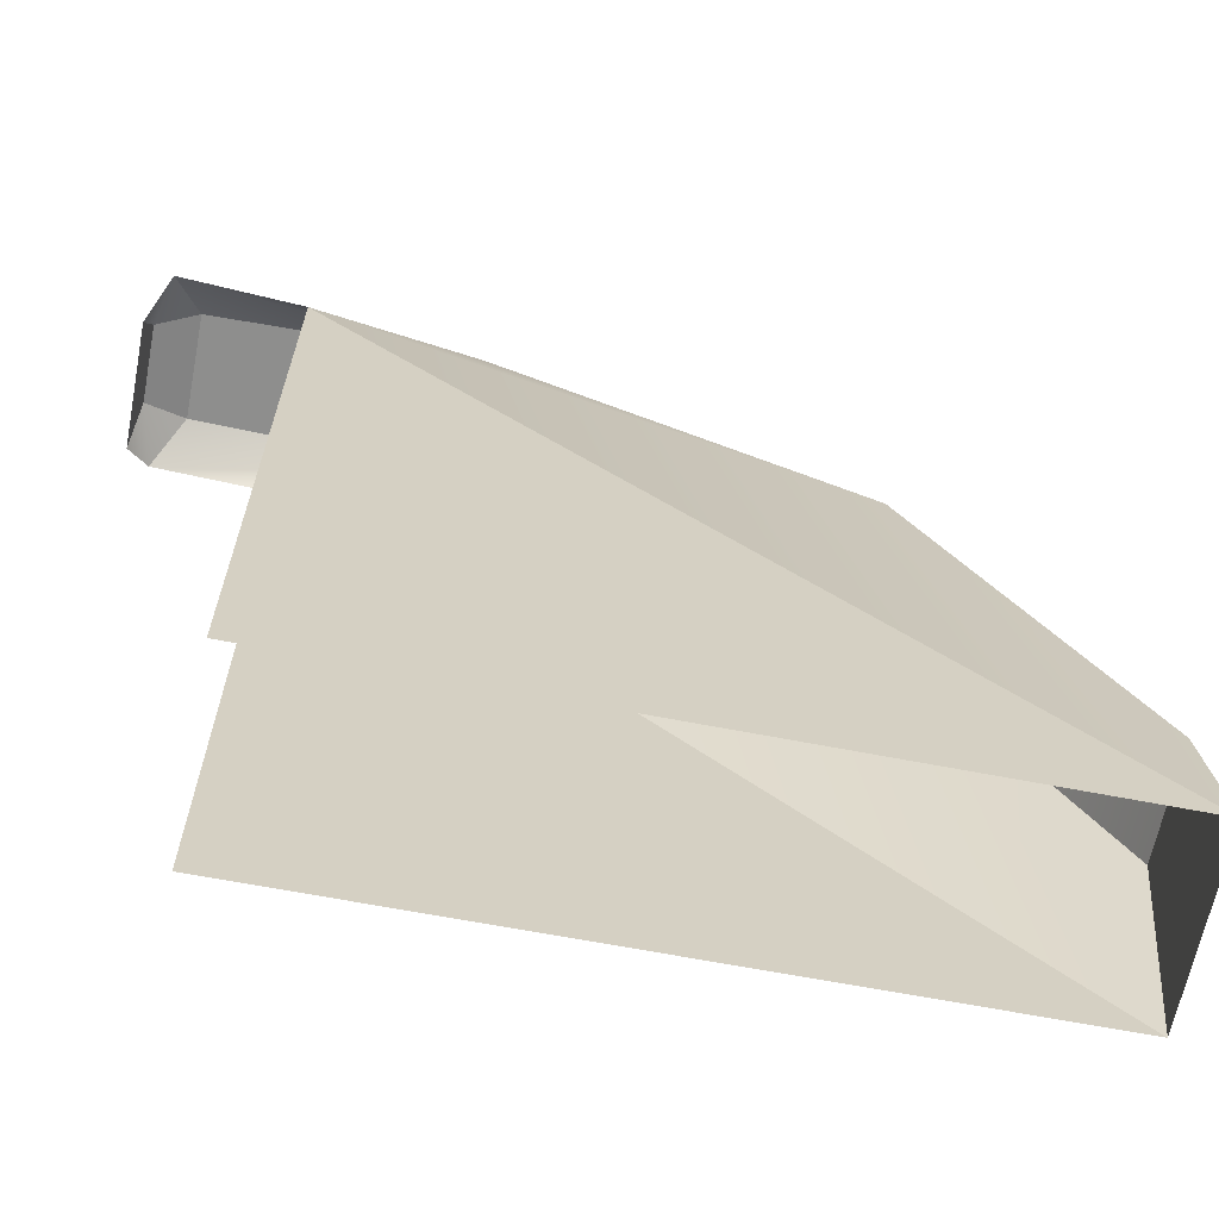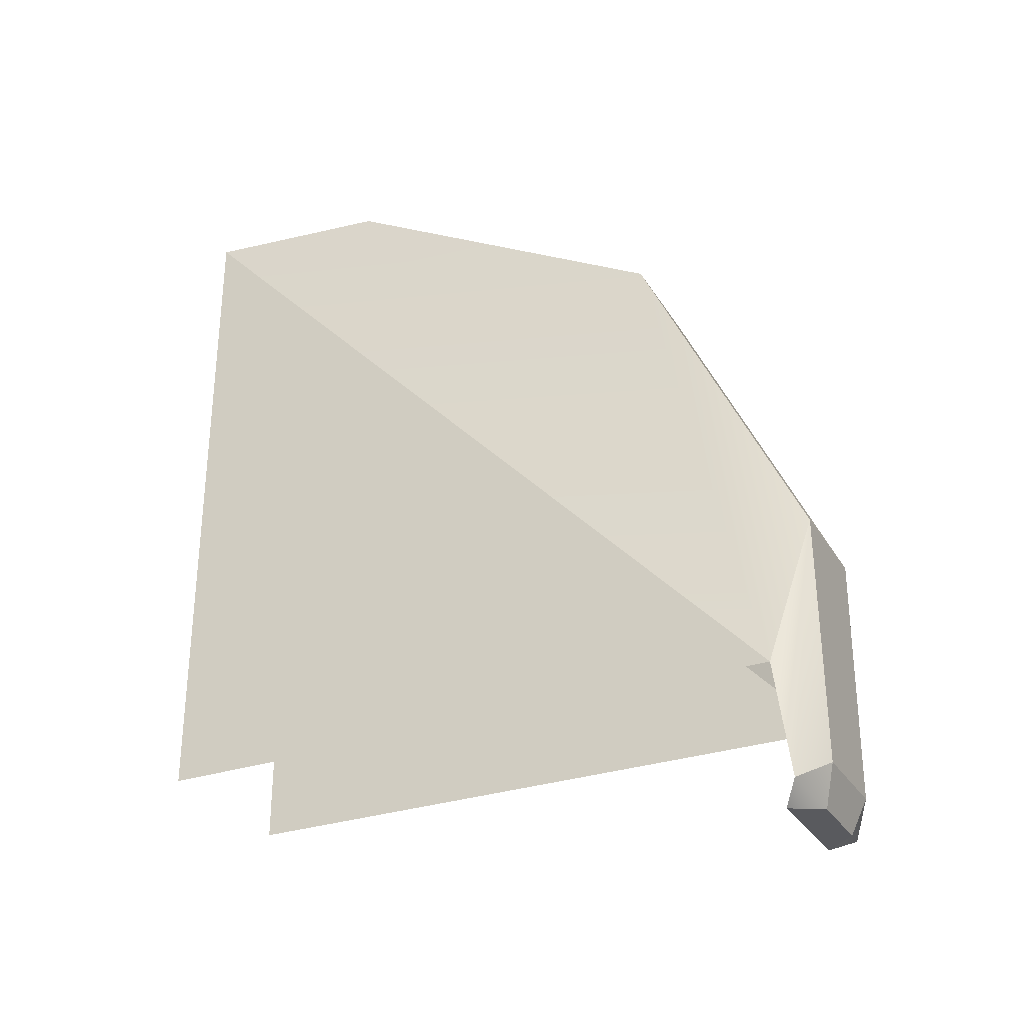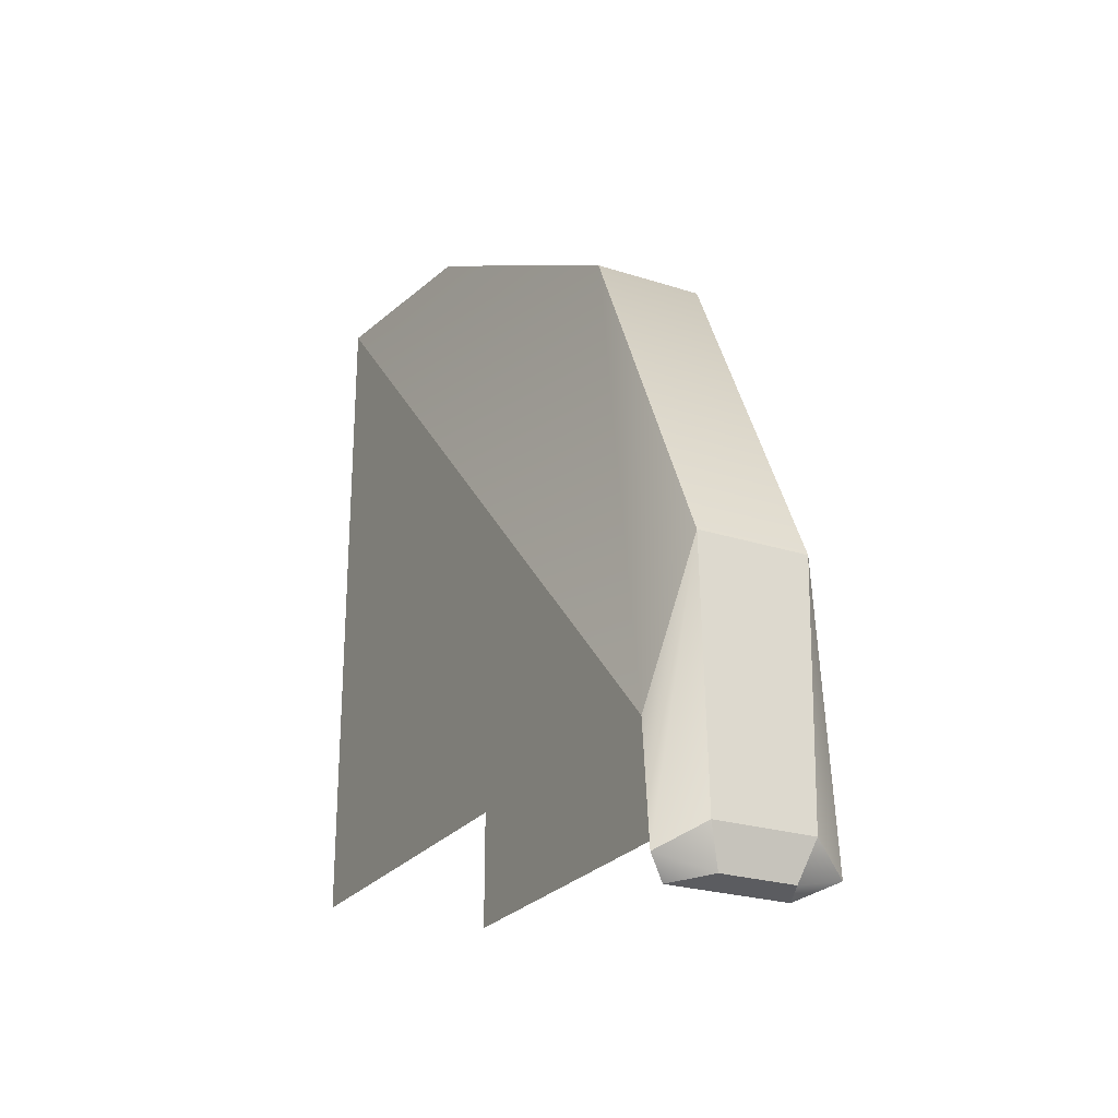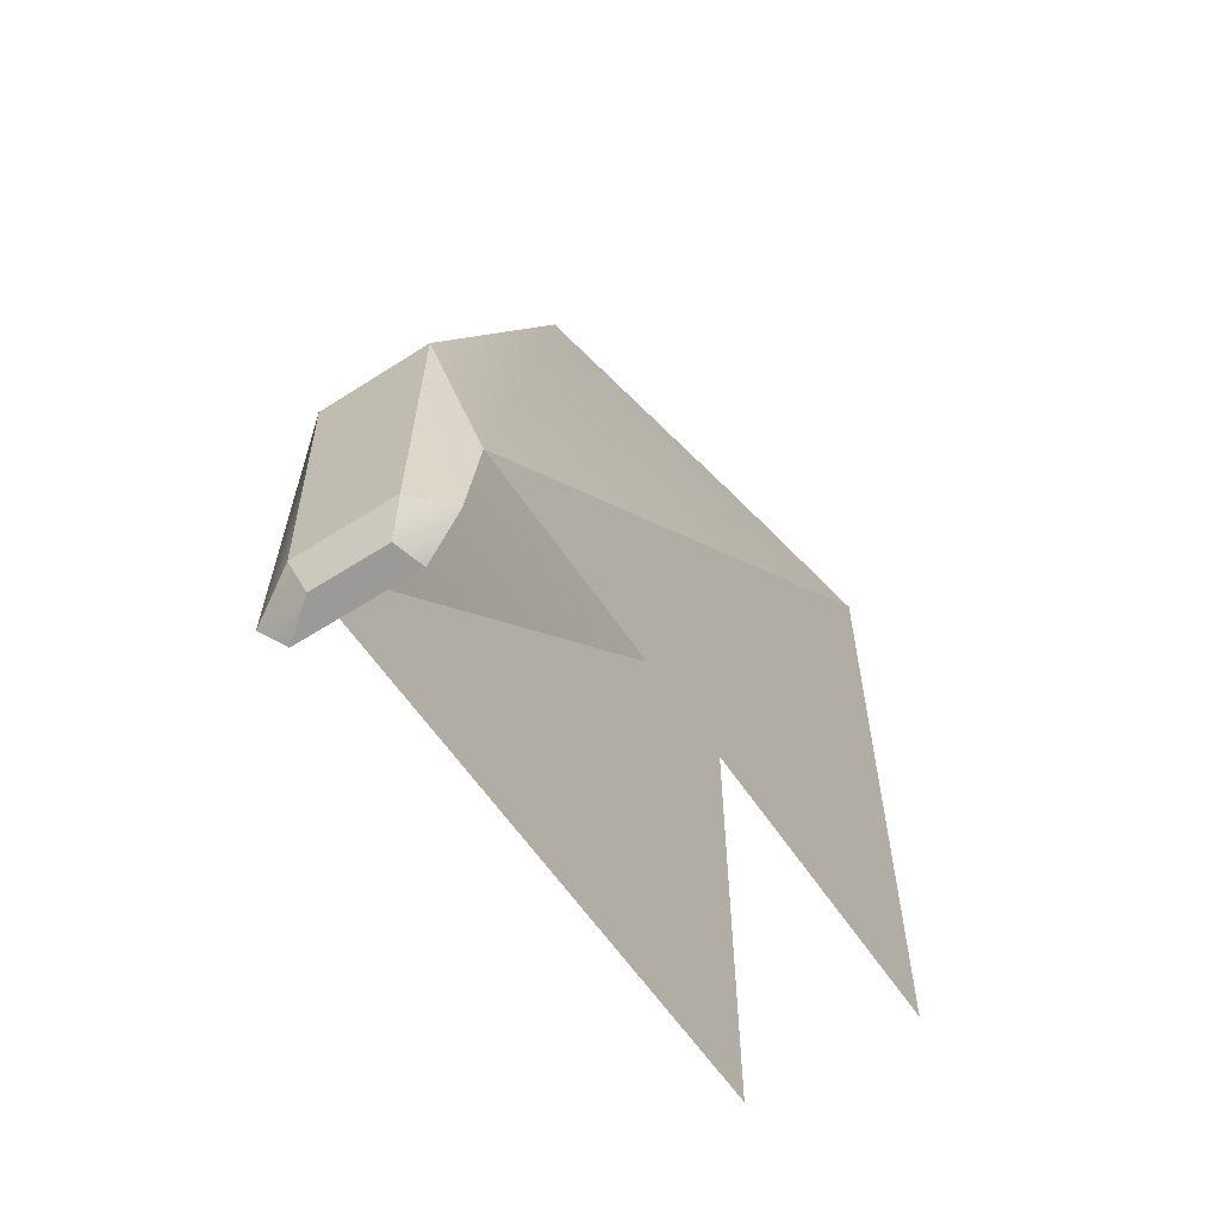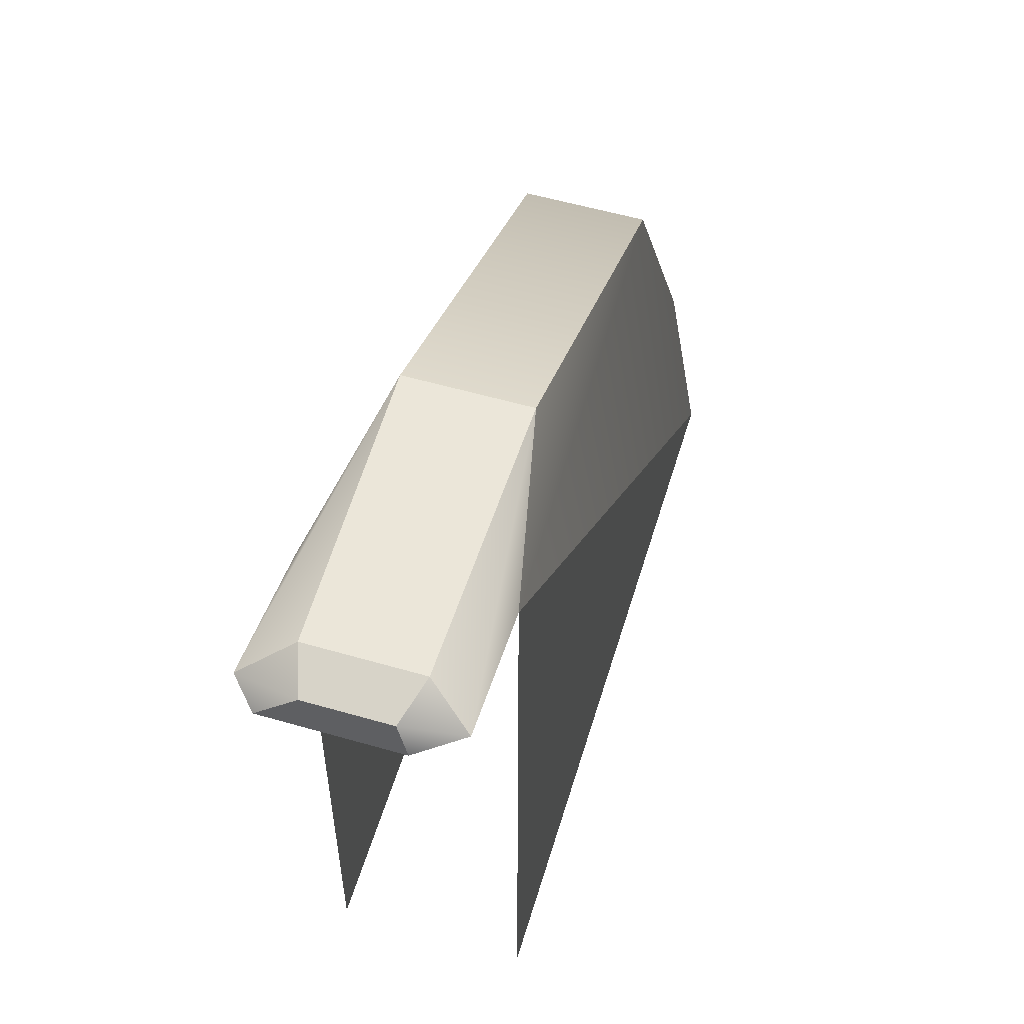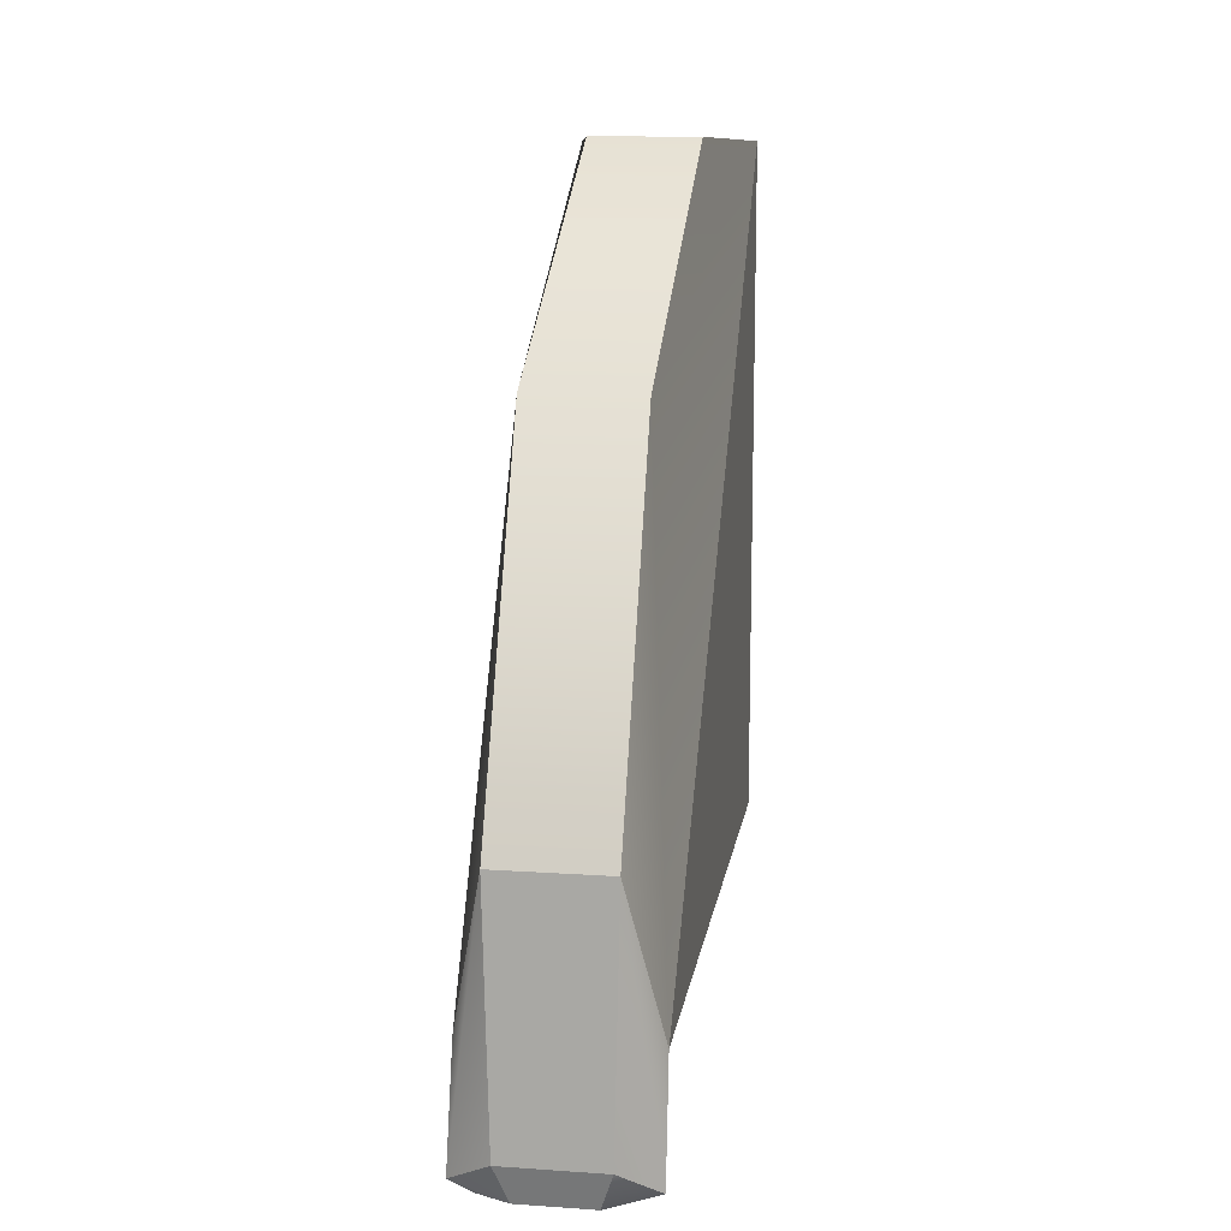
<metadata>
{"format":"obj","ext":"obj","renderer":"f3d","projection":"perspective","resolution":1024,"background":"white","views":[{"elev":-64.8,"azim":-101.1,"up":"+Y"},{"elev":-30.0,"azim":116.2,"up":"+Z"},{"elev":-24.6,"azim":152.2,"up":"+Z"},{"elev":-59.3,"azim":-146.6,"up":"+Z"},{"elev":56.2,"azim":-163.2,"up":"+Y"},{"elev":13.1,"azim":-171.3,"up":"+Z"}]}
</metadata>
<code>
g stair1_R_rail
v 0.73 1.007 -0.5034
v 0.73 3.841e-07 -0.5033
v 0.73 1.537e-07 0.5626
v 0.4573 1.007 -0.5034
v 0.4573 7.683e-08 0.5626
v 0.4573 3.073e-07 -0.5033
v 0.5167 1.068 -0.6458
v 0.6706 1.068 -0.6458
v 0.6787 1.068 -0.2611
v 0.5086 1.068 -0.2611
v 0.4573 1.032 -0.6853
v 0.5167 1.068 -0.6458
v 0.5086 1.068 -0.2611
v 0.4573 1.007 -0.5034
v 0.73 1.537e-07 0.5626
v 0.6779 0.2778 0.5769
v 0.6783 0.8144 0.277
v 0.73 1.007 -0.5034
v 0.6787 1.068 -0.2611
v 0.5094 0.2778 0.5769
v 0.6779 0.2778 0.5769
v 0.73 1.537e-07 0.5626
v 0.4573 7.683e-08 0.5626
v 0.6506 1.048 -0.7052
v 0.5367 1.048 -0.7052
v 0.5205 1.007 -0.7153
v 0.7041 1.007 -0.7153
v 0.5167 1.068 -0.6458
v 0.6506 1.048 -0.7052
v 0.6706 1.068 -0.6458
v 0.5367 1.048 -0.7052
v 0.6783 0.8144 0.277
v 0.6779 0.2778 0.5769
v 0.5094 0.2778 0.5769
v 0.509 0.8144 0.277
v 0.6787 1.068 -0.2611
v 0.5086 1.068 -0.2611
v 0.6506 1.048 -0.7052
v 0.7041 1.007 -0.7153
v 0.7356 1.032 -0.6853
v 0.6706 1.068 -0.6458
v 0.5205 1.007 -0.7153
v 0.5367 1.048 -0.7052
v 0.4573 1.032 -0.6853
v 0.5167 1.068 -0.6458
v 0.5086 1.068 -0.2611
v 0.509 0.8144 0.277
v 0.4573 1.007 -0.5034
v 0.4573 7.683e-08 0.5626
v 0.5094 0.2778 0.5769
v 0.6787 1.068 -0.2611
v 0.6706 1.068 -0.6458
v 0.7356 1.032 -0.6853
v 0.73 1.007 -0.5034
g stair1_R_rail_0
f 3 2 1
f 6 5 4
f 9 8 7
f 7 10 9
f 13 12 11
f 14 13 11
f 17 16 15
f 15 18 17
f 18 19 17
f 22 21 20
f 20 23 22
f 26 25 24
f 24 27 26
f 30 29 28
f 29 31 28
f 34 33 32
f 32 35 34
f 35 32 36
f 36 37 35
f 40 39 38
f 41 40 38
f 44 43 42
f 45 43 44
f 48 47 46
f 47 48 49
f 49 50 47
f 53 52 51
f 54 53 51

</code>
